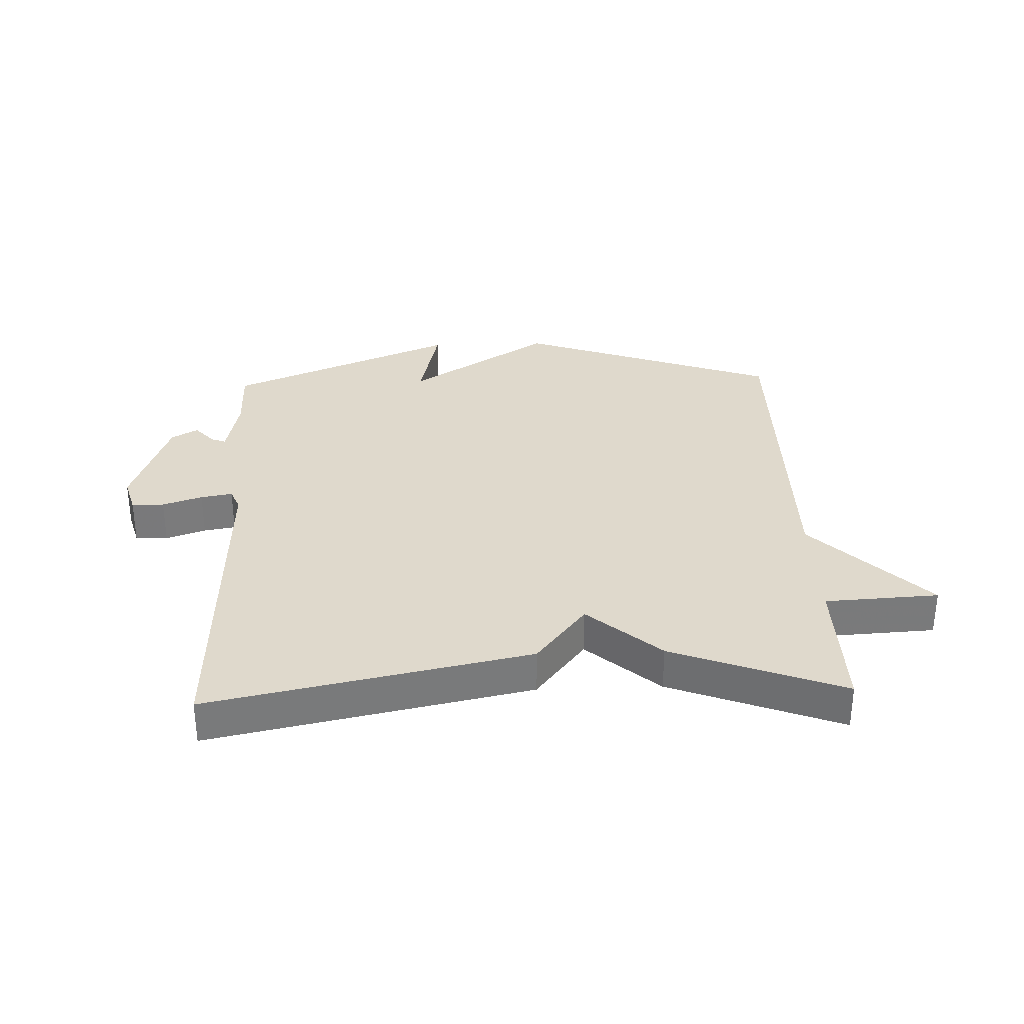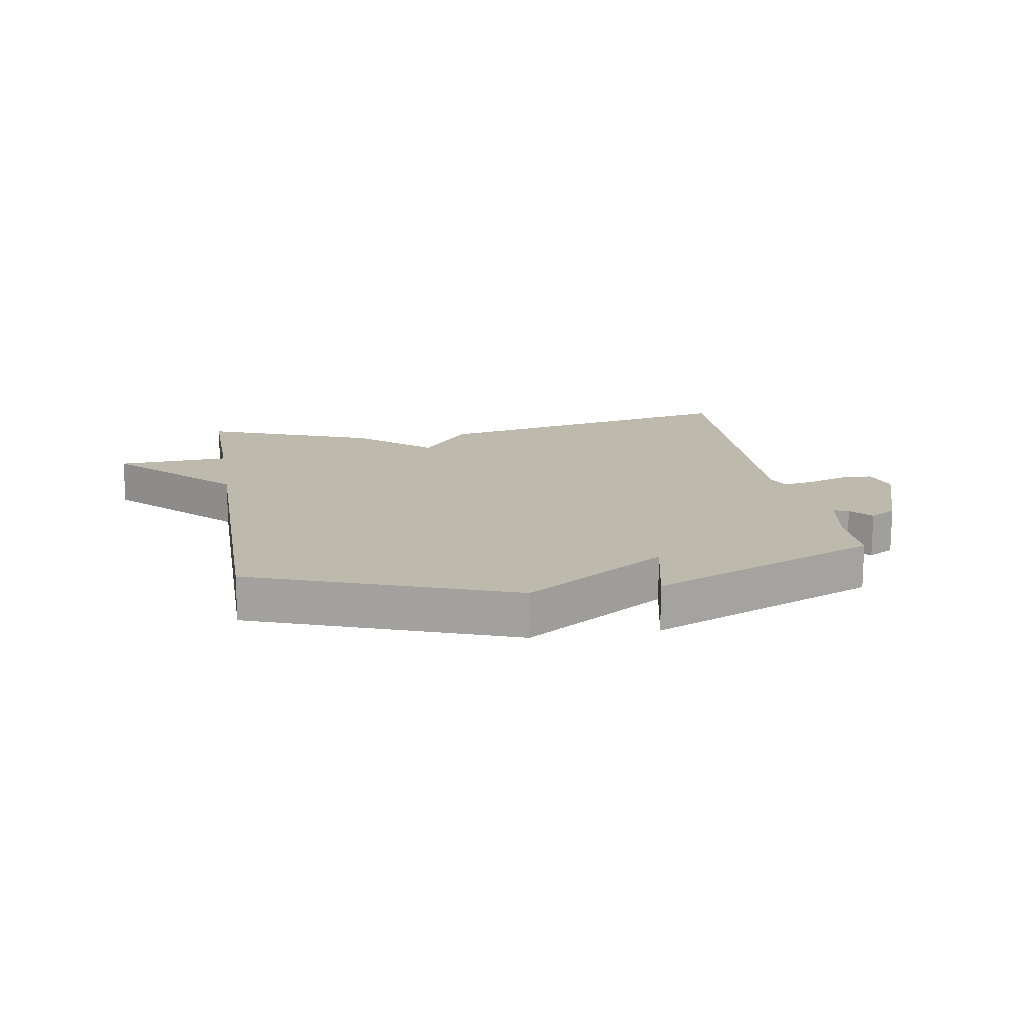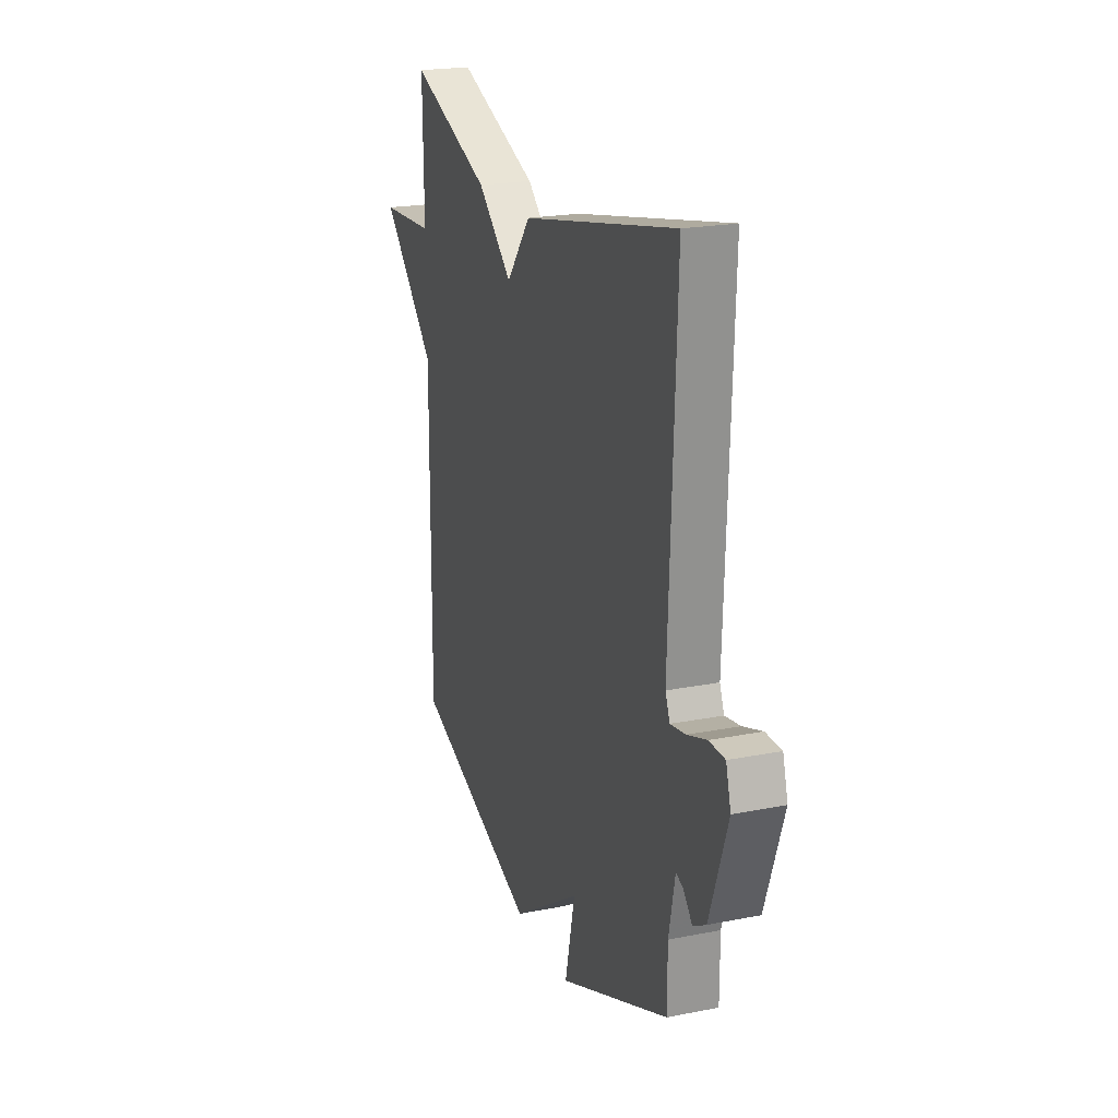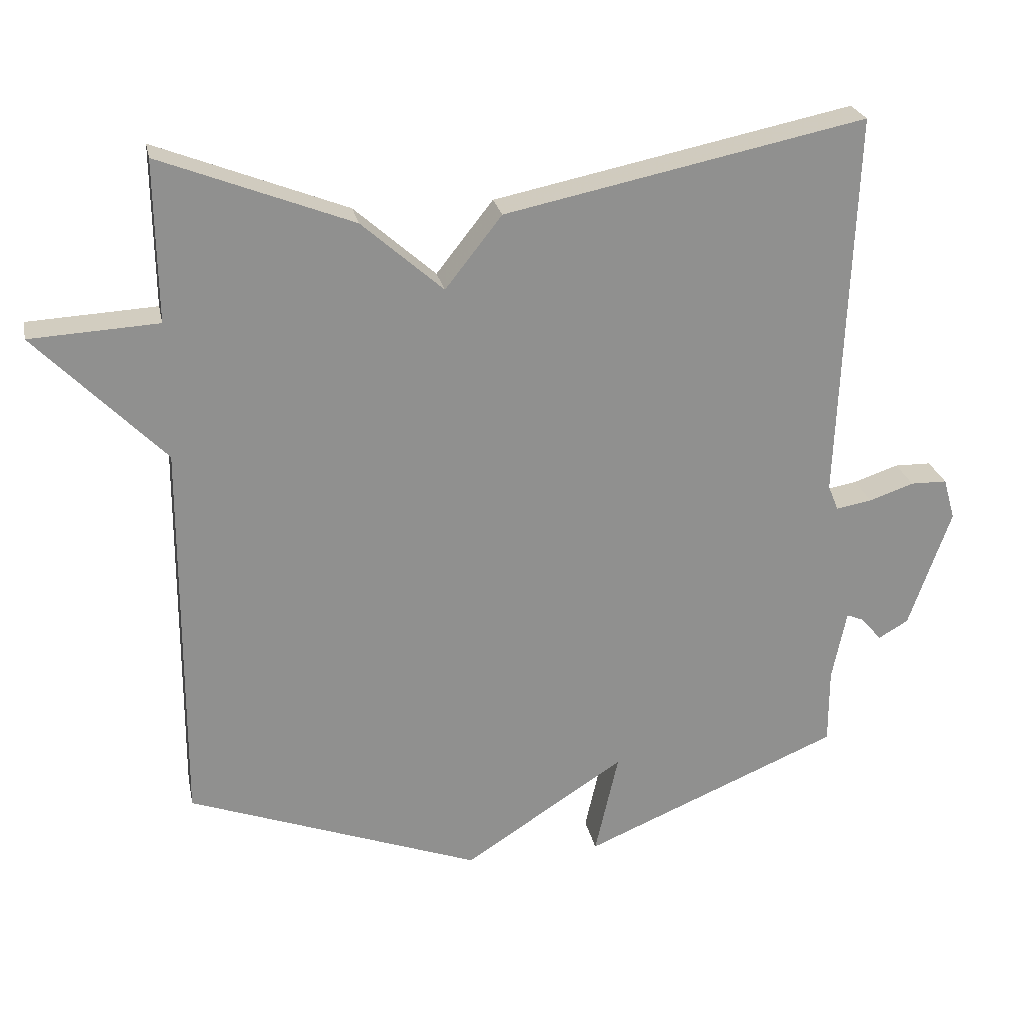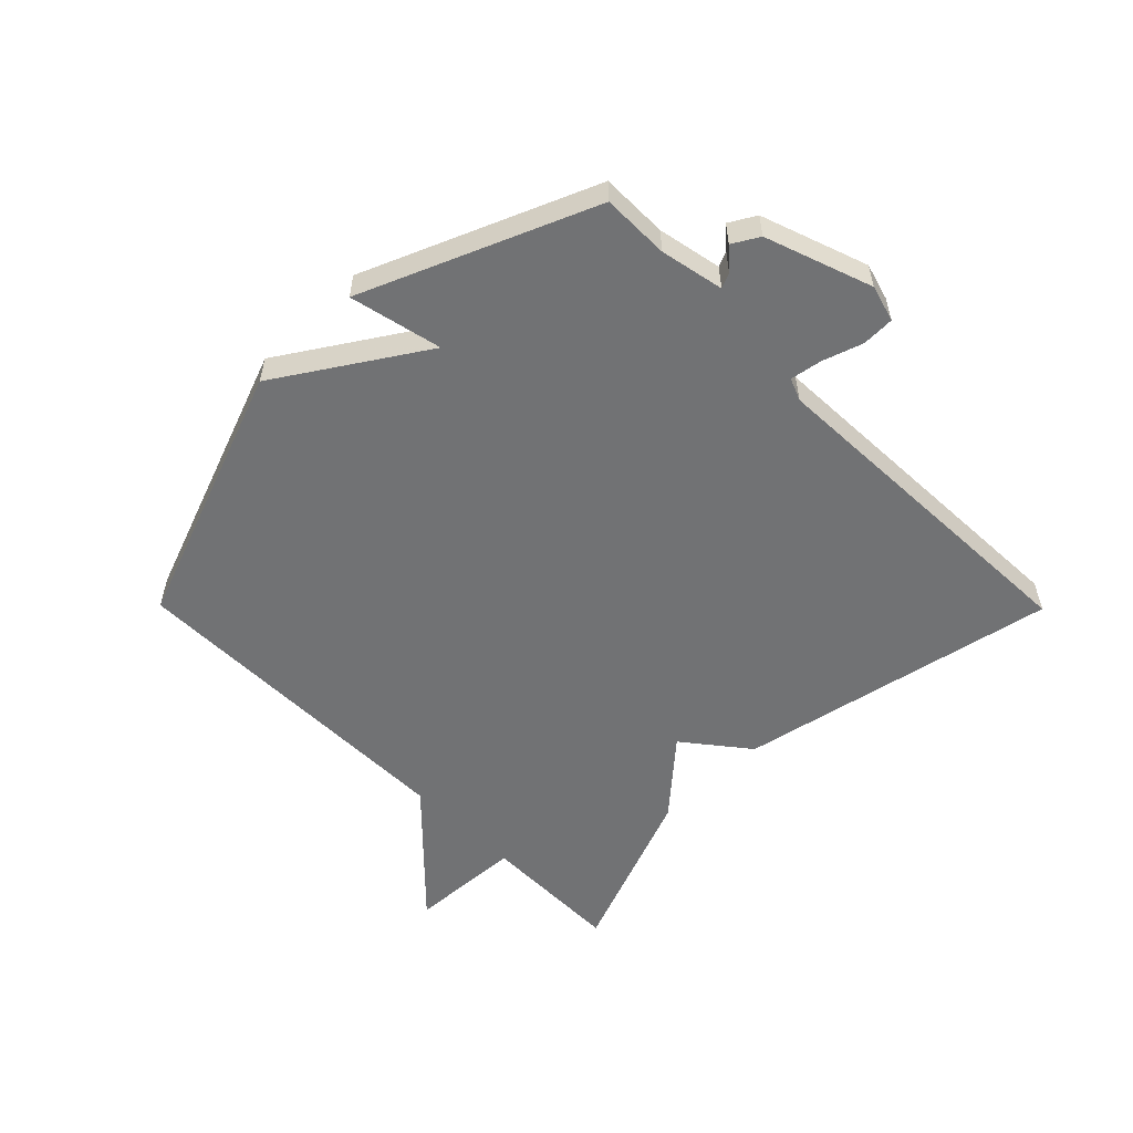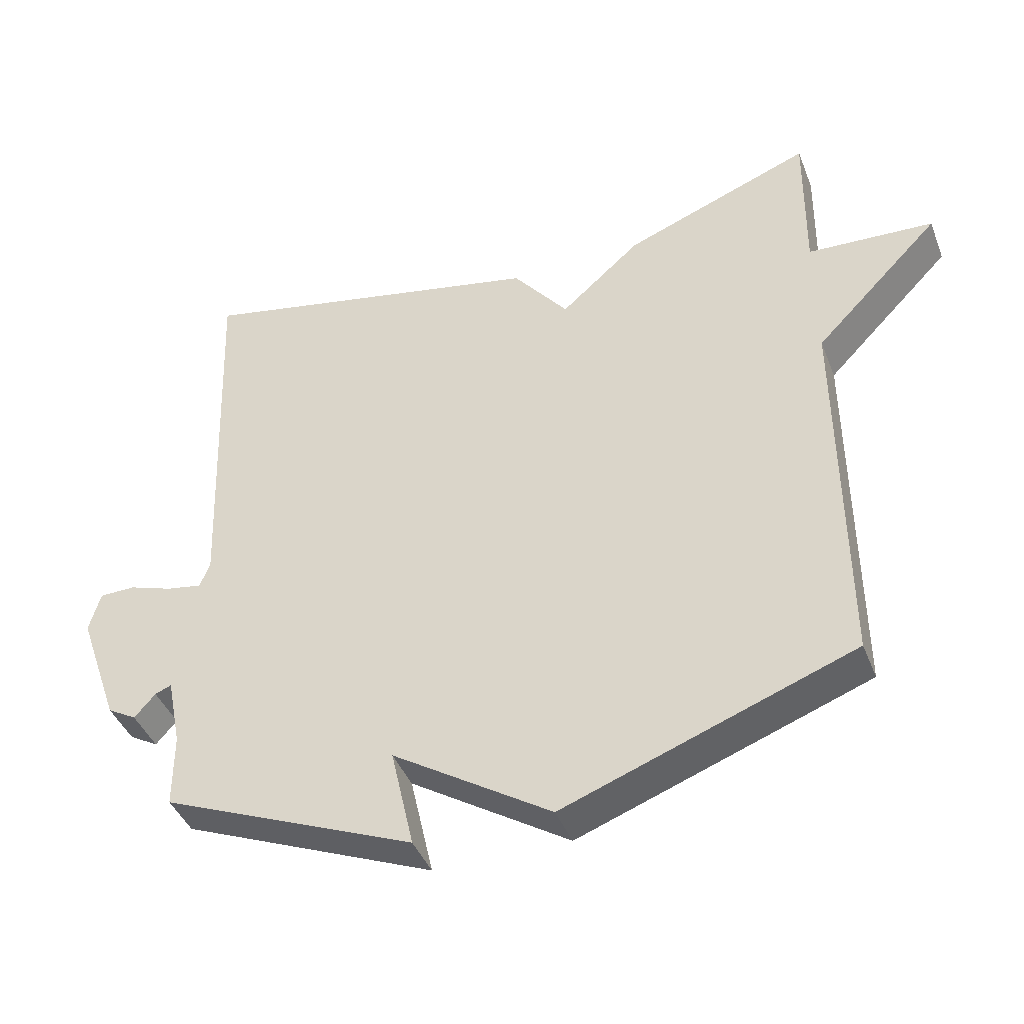
<metadata>
{"format":"obj","ext":"obj","renderer":"f3d","projection":"perspective","resolution":1024,"background":"white","views":[{"elev":32.3,"azim":-2.2,"up":"+Y"},{"elev":15.3,"azim":170.3,"up":"+Y"},{"elev":21.3,"azim":-109.4,"up":"+Z"},{"elev":24.7,"azim":168.6,"up":"+Z"},{"elev":-55.4,"azim":-135.3,"up":"+Y"},{"elev":-42.2,"azim":20.5,"up":"+Z"}]}
</metadata>
<code>
v 0.5 0.07 0.5
v 0.497 0.07 0.267
v 0.683 0.07 0.257
v 0.497 0.07 0.067
v 0.5 0.07 -0.5
v 0.074 0.07 -0.657
v -0.16 0.07 -0.506
v -0.126 0.07 -0.657
v -0.5 0.07 -0.5
v -0.5 0.07 -0.39
v -0.521 0.07 -0.286
v -0.545 0.07 -0.296
v -0.576 0.07 -0.331
v -0.619 0.07 -0.306
v -0.68 0.07 -0.132
v -0.663 0.07 -0.072
v -0.61 0.07 -0.071
v -0.545 0.07 -0.093
v -0.493 0.07 -0.102
v -0.478 0.07 -0.065
v -0.5 0.07 0.5
v 0.022 0.07 0.392
v 0.104 0.07 0.288
v 0.222 0.07 0.392
v 0.5 0 0.5
v 0.497 0 0.267
v 0.683 0 0.257
v 0.497 0 0.067
v 0.5 0 -0.5
v 0.074 0 -0.657
v -0.16 0 -0.506
v -0.126 0 -0.657
v -0.5 0 -0.5
v -0.5 0 -0.39
v -0.521 0 -0.286
v -0.545 0 -0.296
v -0.576 0 -0.331
v -0.619 0 -0.306
v -0.68 0 -0.132
v -0.663 0 -0.072
v -0.61 0 -0.071
v -0.545 0 -0.093
v -0.493 0 -0.102
v -0.478 0 -0.065
v -0.5 0 0.5
v 0.022 0 0.392
v 0.104 0 0.288
v 0.222 0 0.392
f 23 24 1 2
f 20 21 22 23
f 2 3 4
f 23 2 4
f 20 23 4
f 19 20 4
f 16 17 18
f 15 16 18
f 14 15 18
f 13 14 18
f 12 13 18
f 11 12 18 19
f 19 4 5
f 11 19 5
f 10 11 5
f 7 8 9 10
f 5 6 7
f 5 7 10
f 26 25 48 47
f 47 46 45 44
f 28 27 26
f 28 26 47
f 28 47 44
f 28 44 43
f 42 41 40
f 42 40 39
f 42 39 38
f 42 38 37
f 42 37 36
f 43 42 36 35
f 29 28 43
f 29 43 35
f 29 35 34
f 34 33 32 31
f 31 30 29
f 34 31 29
f 1 25 26 2
f 2 26 27 3
f 3 27 28 4
f 4 28 29 5
f 5 29 30 6
f 6 30 31 7
f 7 31 32 8
f 8 32 33 9
f 9 33 34 10
f 10 34 35 11
f 11 35 36 12
f 12 36 37 13
f 13 37 38 14
f 14 38 39 15
f 15 39 40 16
f 16 40 41 17
f 17 41 42 18
f 18 42 43 19
f 19 43 44 20
f 20 44 45 21
f 21 45 46 22
f 22 46 47 23
f 23 47 48 24
f 24 48 25 1

</code>
